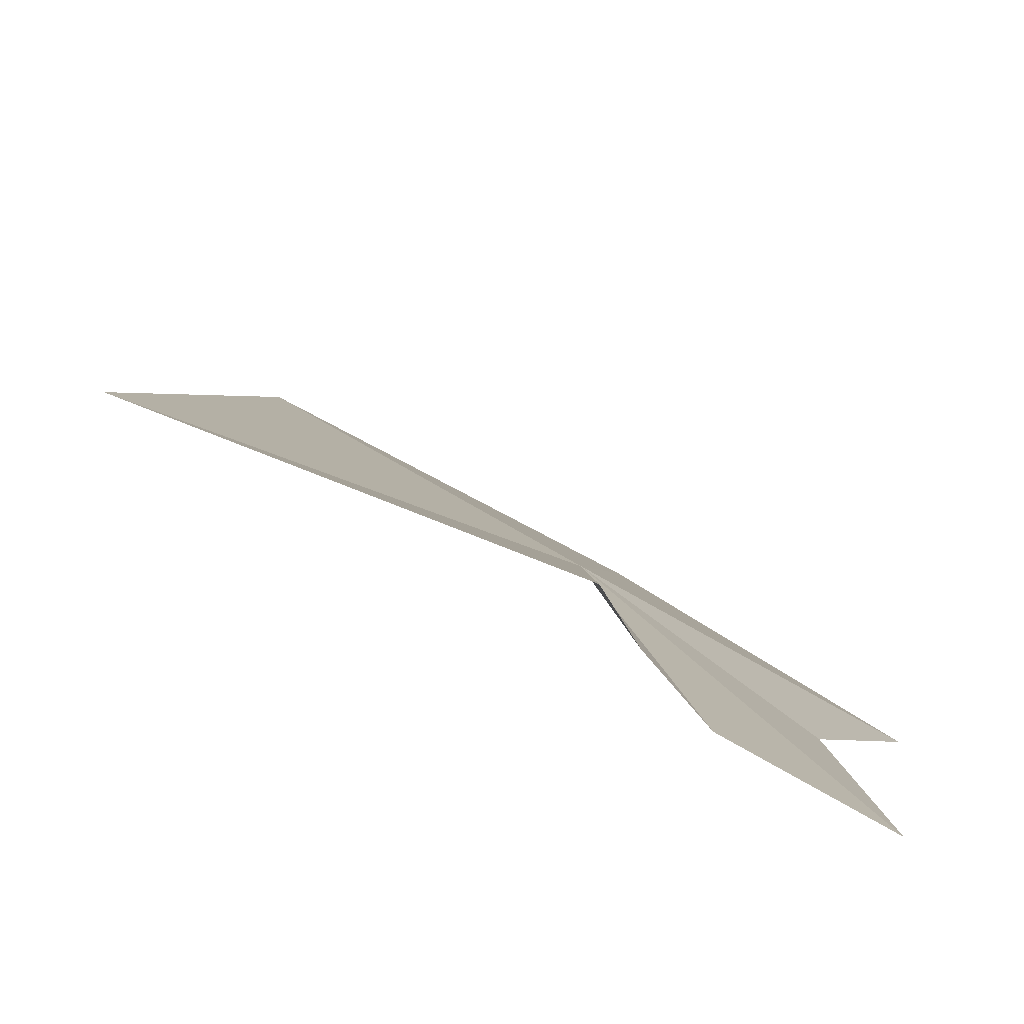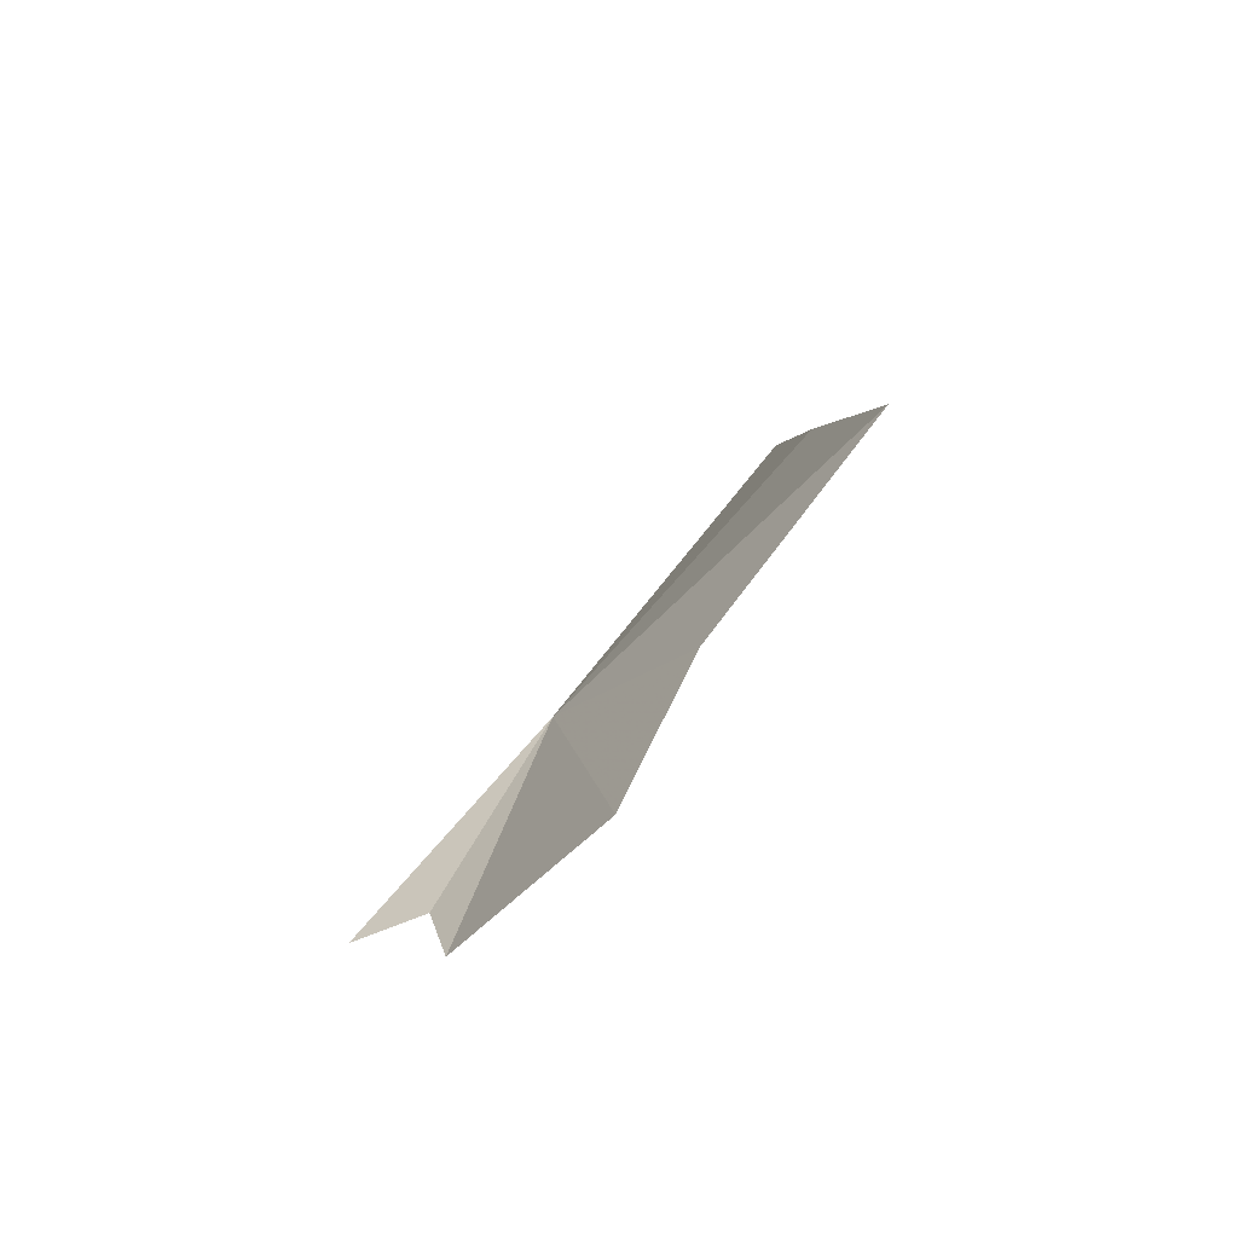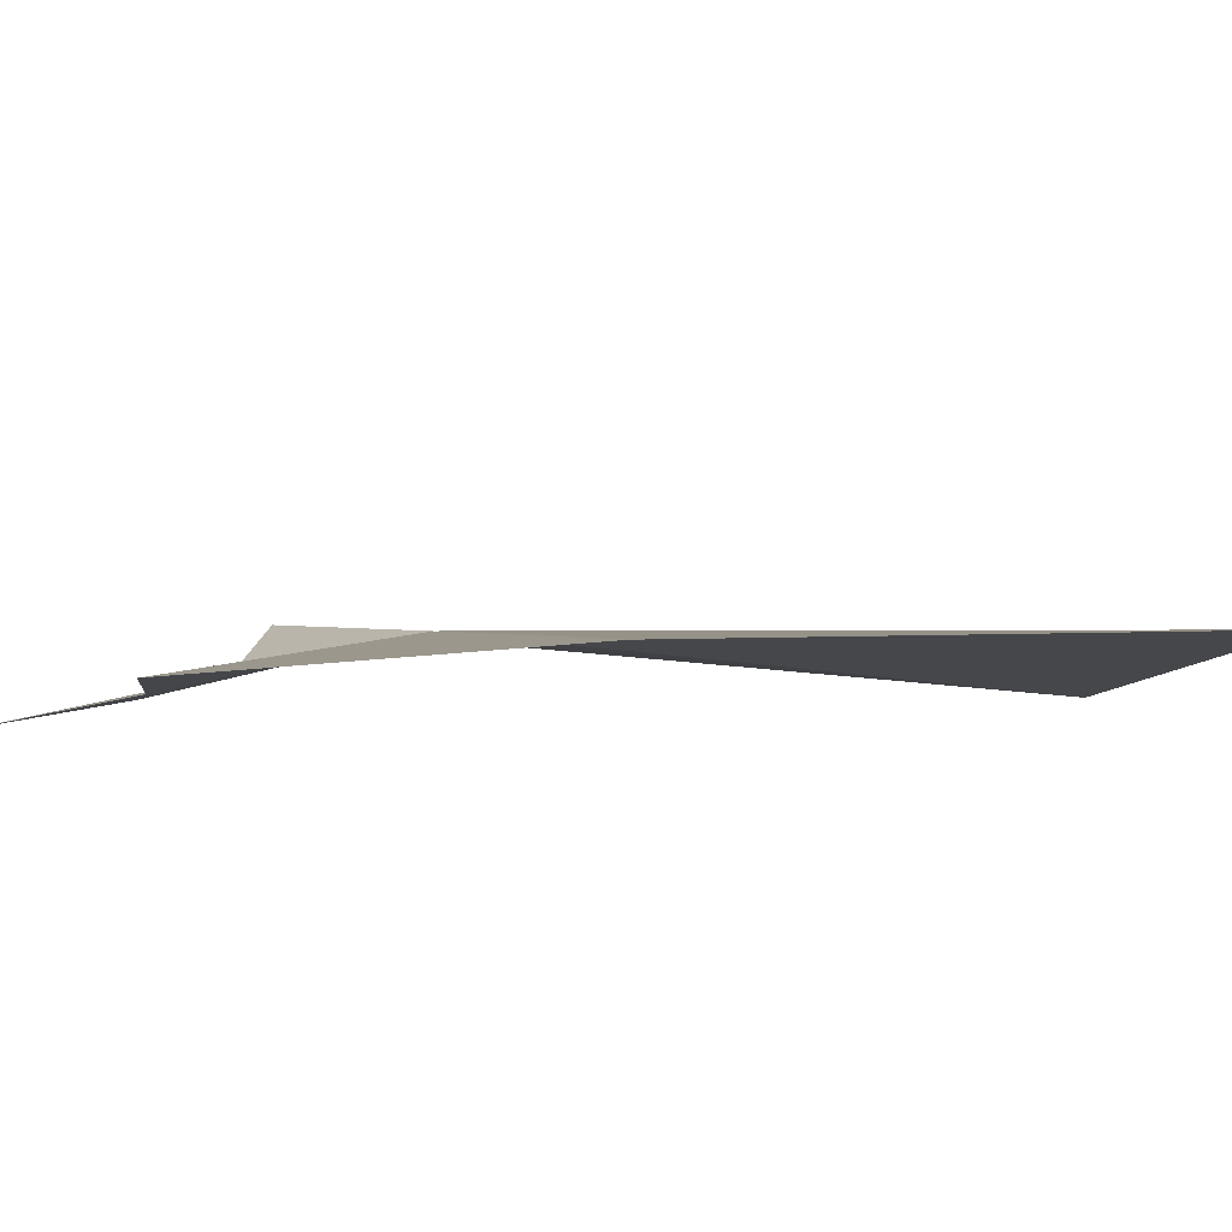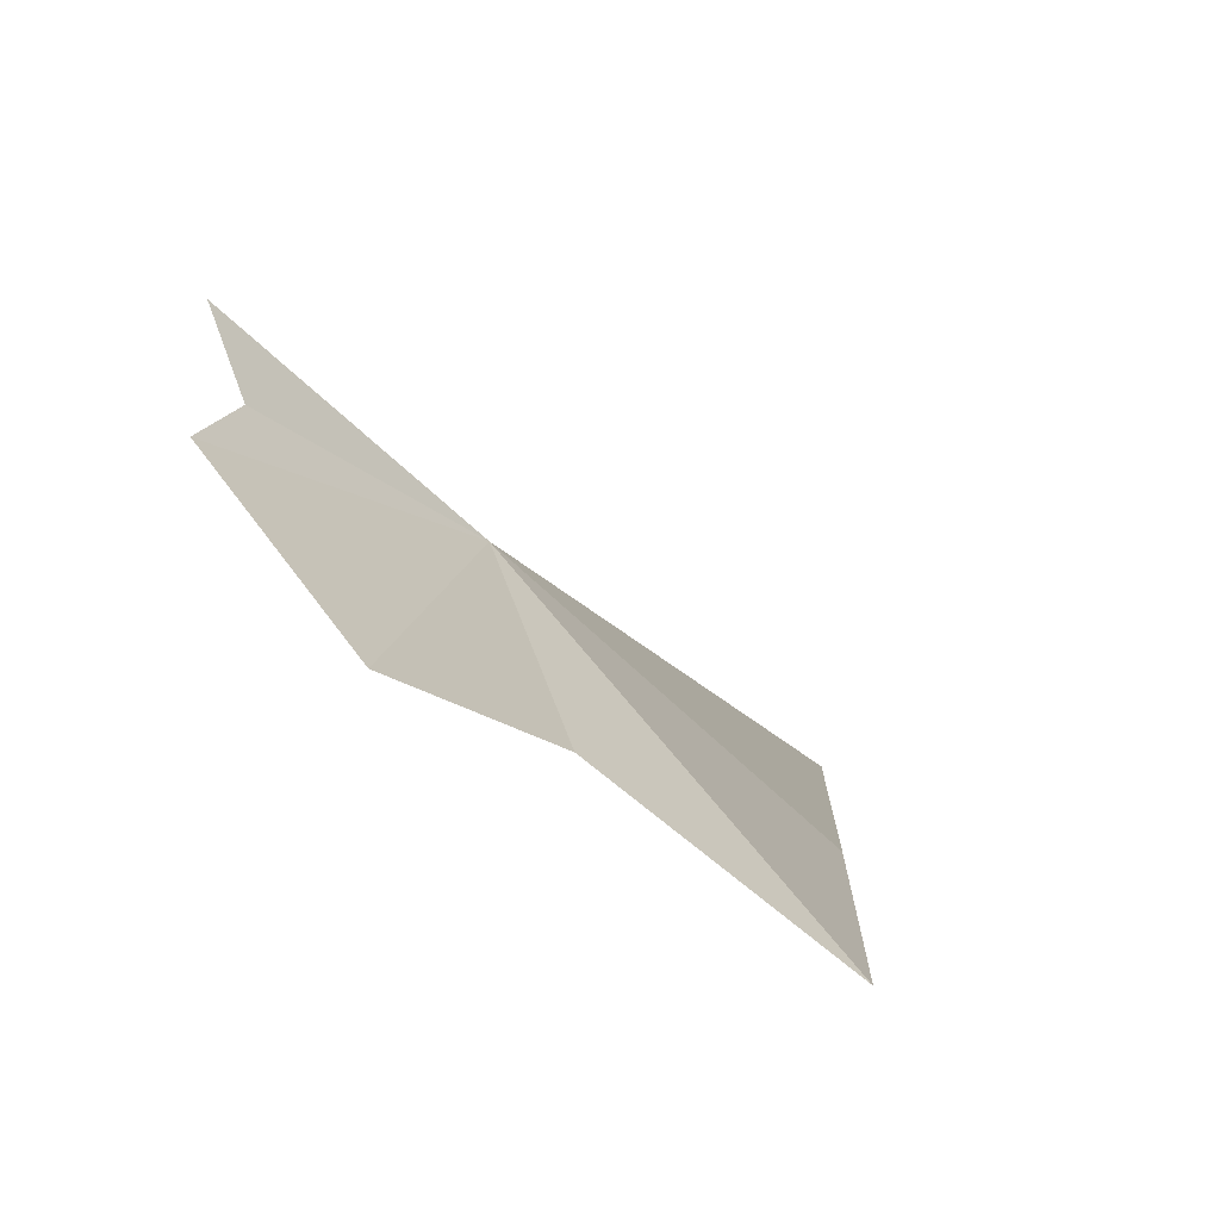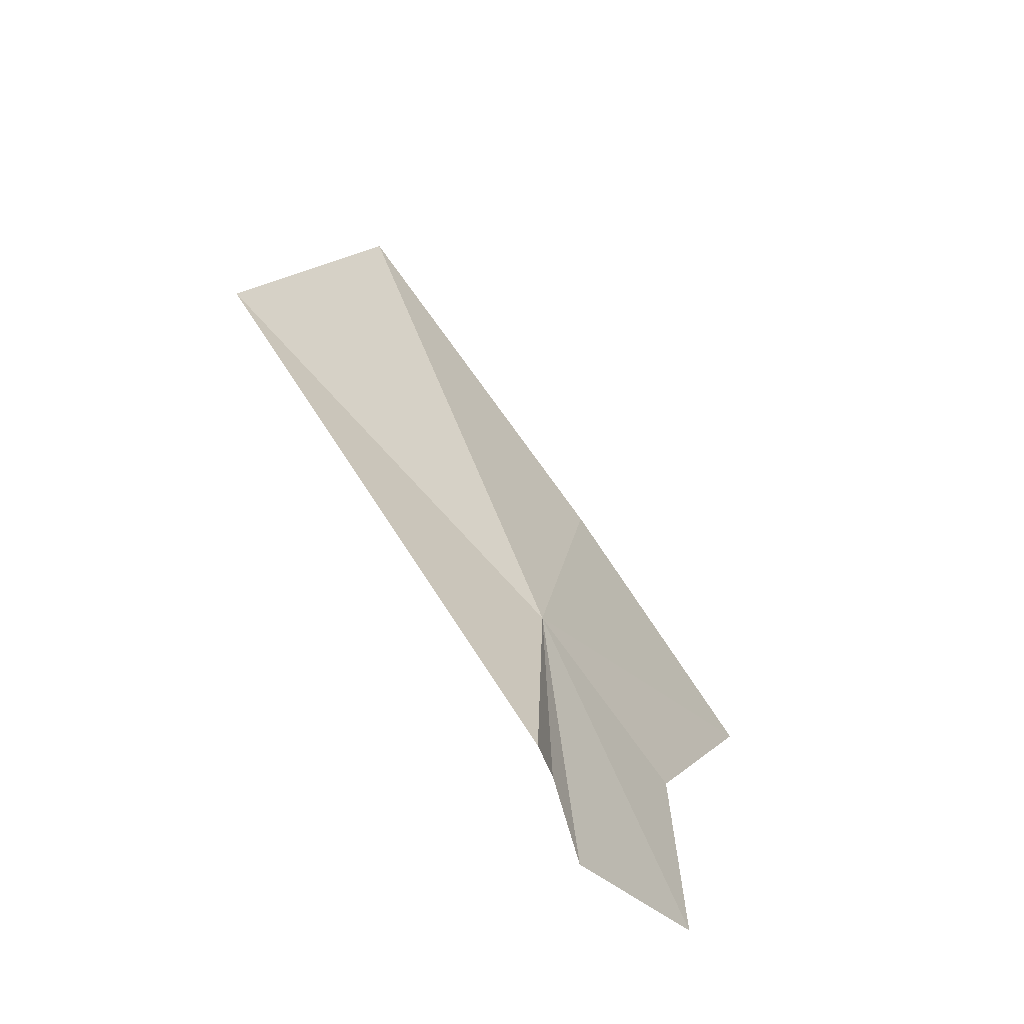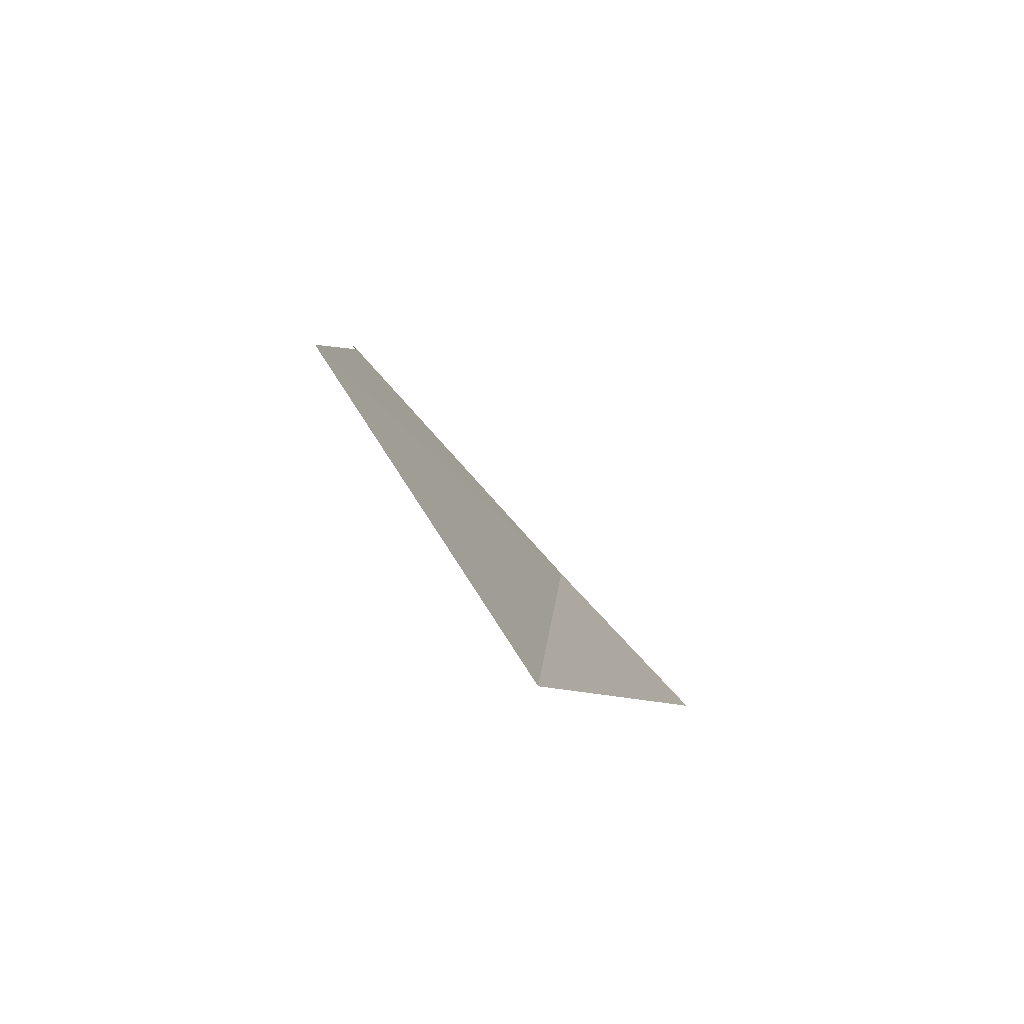
<metadata>
{"format":"obj","ext":"obj","renderer":"f3d","projection":"perspective","resolution":1024,"background":"white","views":[{"elev":37.3,"azim":165.7,"up":"+Y"},{"elev":-51.5,"azim":-89.0,"up":"+Z"},{"elev":-42.7,"azim":-53.7,"up":"+Y"},{"elev":4.0,"azim":-141.7,"up":"+Y"},{"elev":-29.8,"azim":165.5,"up":"+Z"},{"elev":57.3,"azim":93.4,"up":"+Z"}]}
</metadata>
<code>
v -0.1441 0.003085 0.8089
v -0.1617 -0.01272 0.8098
v -0.154 -0.00397 0.802
v -0.1507 -0.0104 0.8241
v -0.1538 -0.00021 0.7913
v -0.145 0.007428 0.7918
v -0.1432 0.008519 0.7963
v -0.1413 0.01239 0.7963
v -0.1245 0.002351 0.8297
v -0.1356 -0.009797 0.8444
f 1 3 2
f 1 2 4
f 1 6 5
f 1 5 3
f 1 8 7
f 1 7 6
f 1 4 10
f 1 10 9
f 1 9 8

</code>
